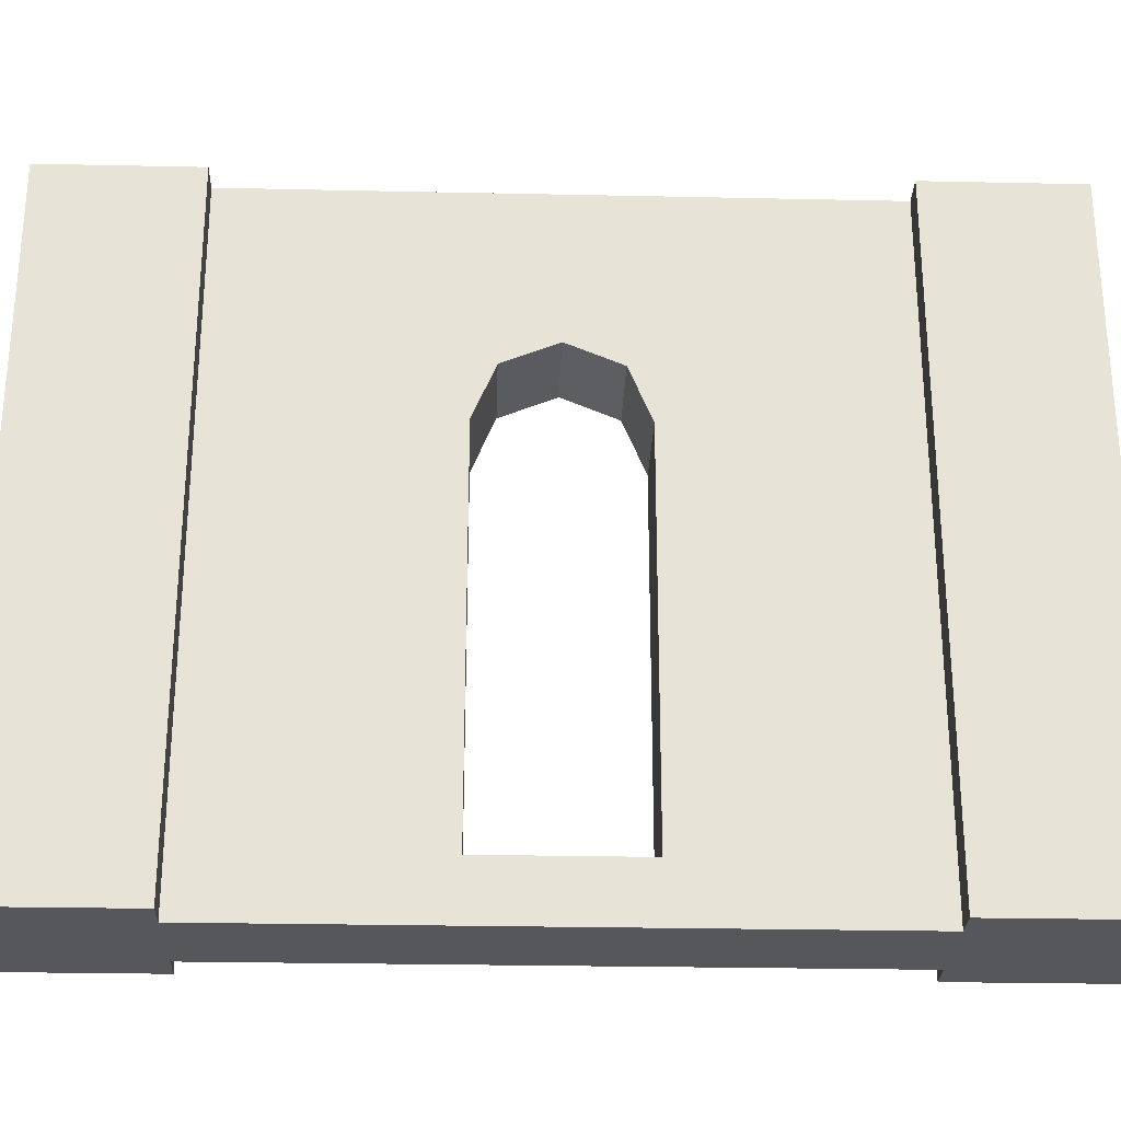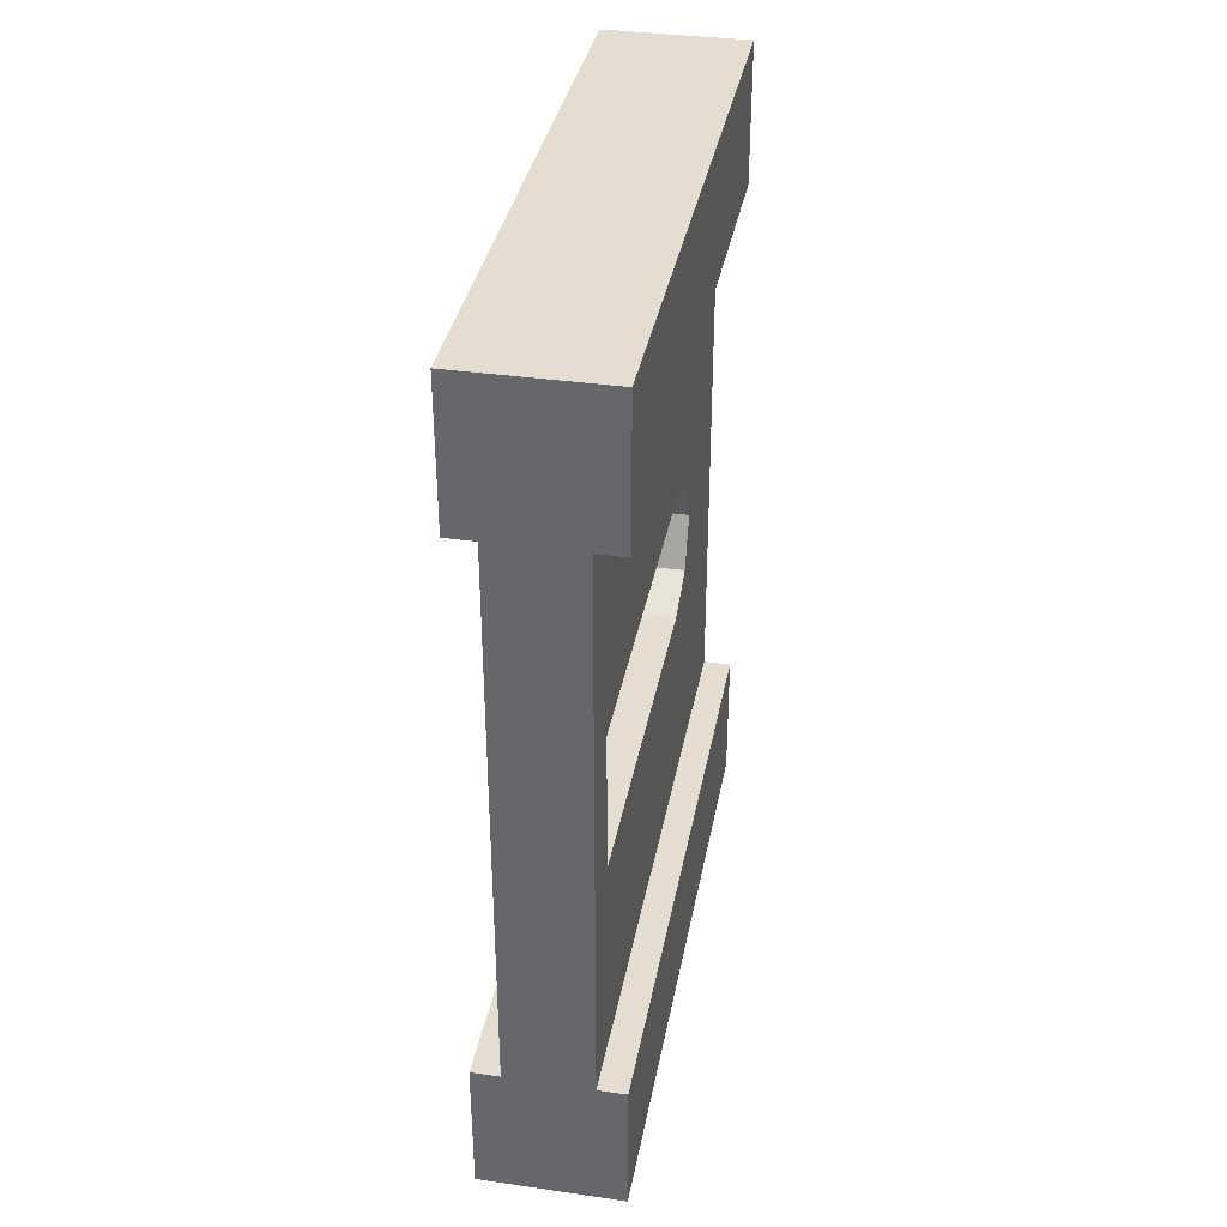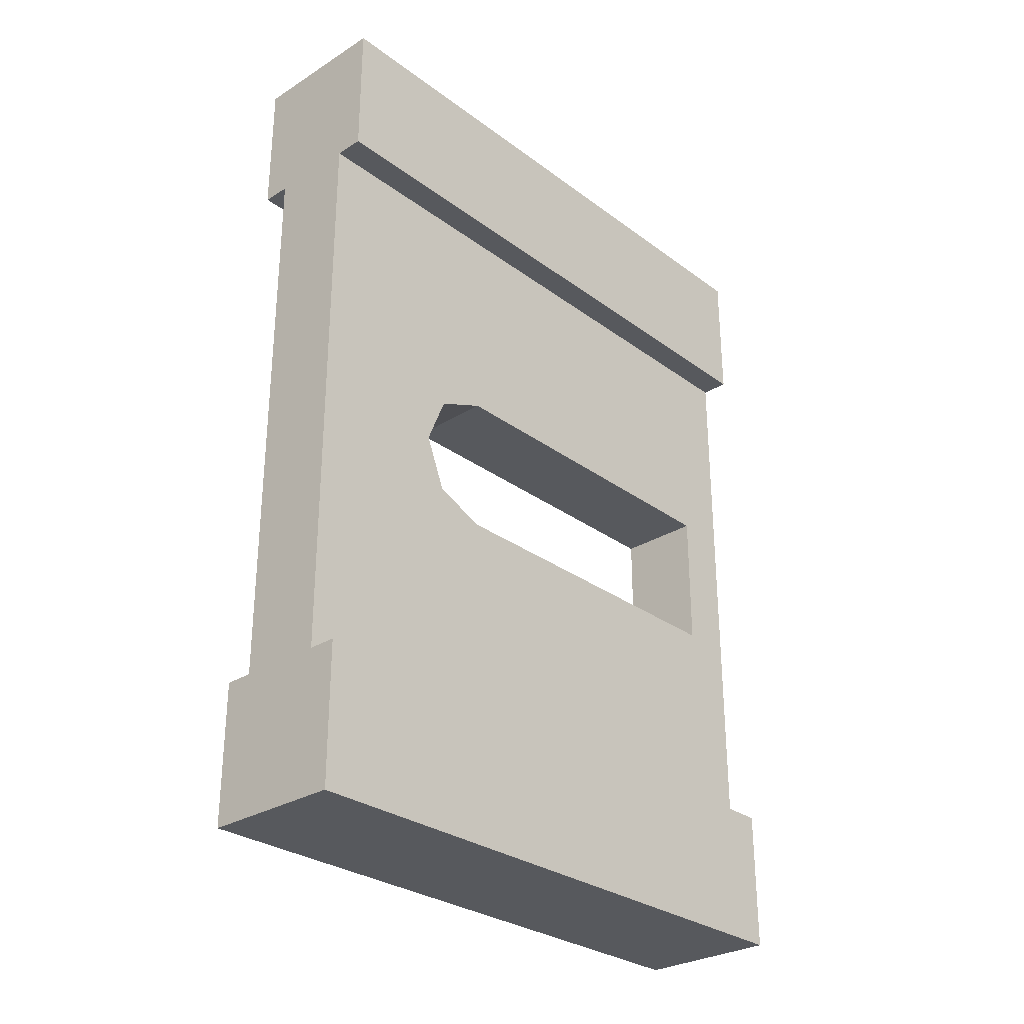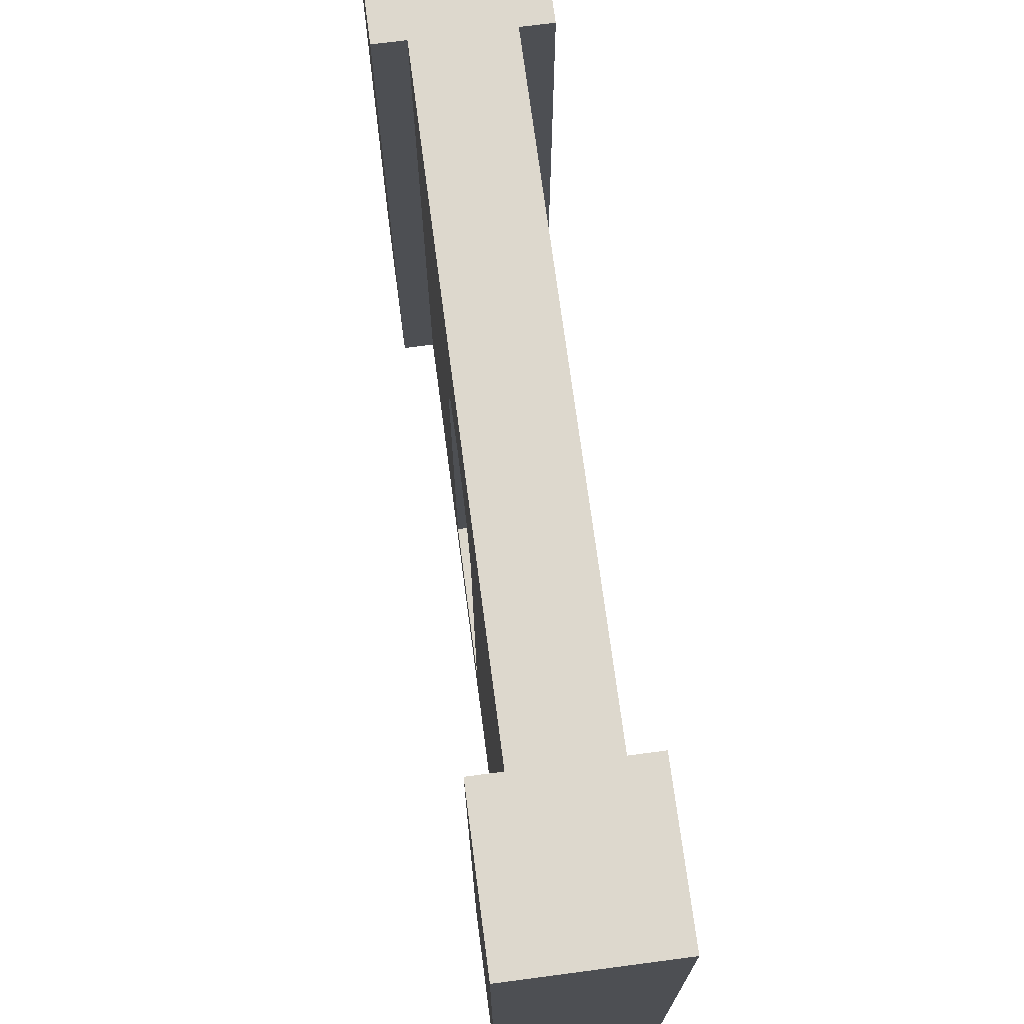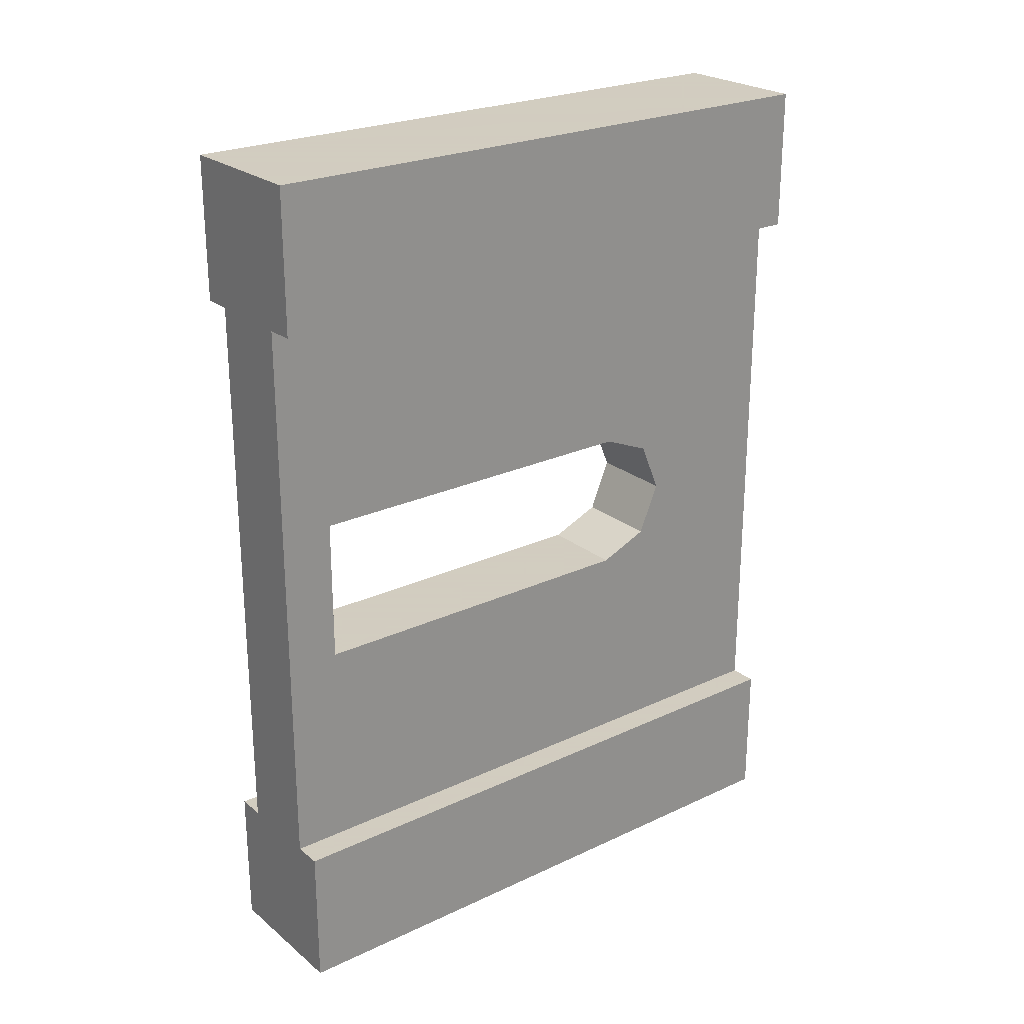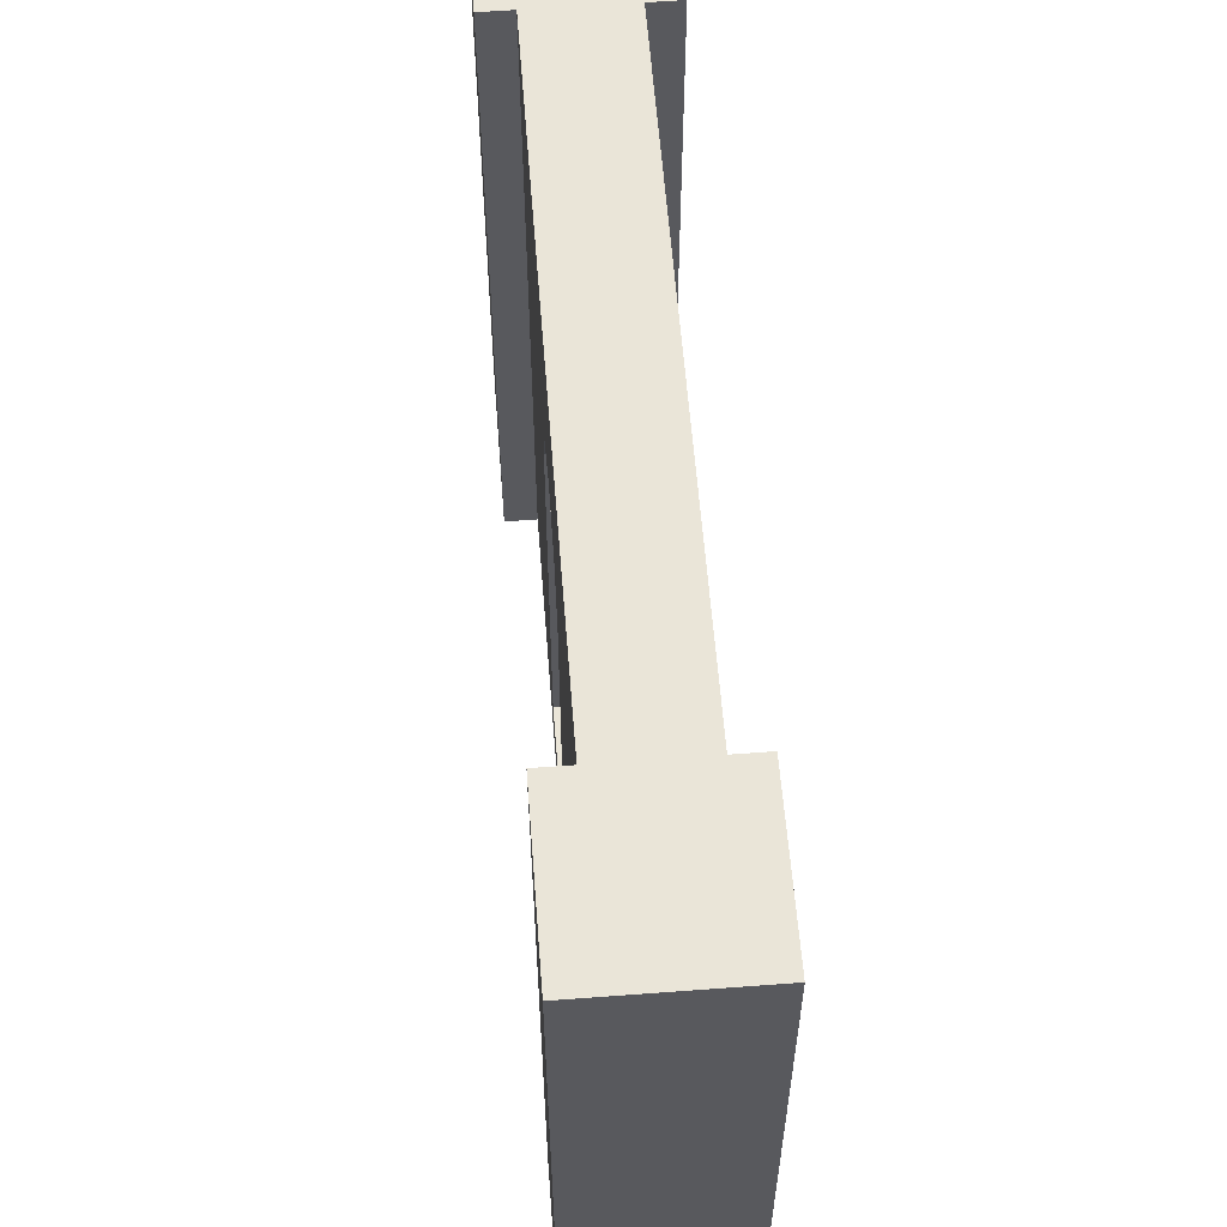
<metadata>
{"format":"obj","ext":"obj","renderer":"f3d","projection":"perspective","resolution":1024,"background":"white","views":[{"elev":-27.2,"azim":88.1,"up":"+Y"},{"elev":36.2,"azim":10.5,"up":"+Z"},{"elev":-29.2,"azim":-137.4,"up":"+Z"},{"elev":72.3,"azim":-7.5,"up":"+Y"},{"elev":24.3,"azim":52.3,"up":"+Z"},{"elev":59.1,"azim":-4.4,"up":"+Y"}]}
</metadata>
<code>
o Mesh1_Grey_Window_Round_Long_Model
v 0.5 2.2 0
v 0.5 2.2 -0.5
v 0.4 2.2 -0.5
v 0.1 2.2 -0.5
v 0 2.2 -0.5
v 0 2.2 0
v 0.5 0 0
v 0.5 0 -0.5
v 0 0 -0.5
v 0.1 0 -0.5
v 0.4 0 -0.5
v 0 0 0
v 0.1 1.631 -1.322
v 0.1 2.2 -2.5
v 0.4 2.2 -2.5
v 0 2.2 -3
v 0 2.2 -2.5
v 0.5 2.2 -2.5
v 0.5 2.2 -3
v 0 0 -3
v 0 0 -2.5
v 0.5 0 -2.5
v 0.4 0 -2.5
v 0.1 0 -2.5
v 0.5 0 -3
v 0.4 1.452 -1.752
v 0.4 1.631 -1.678
v 0.4 1.705 -1.5
v 0.4 1.631 -1.322
v 0.4 1.452 -1.248
v 0.4 0.1877 -1.248
v 0.1 0.1877 -1.248
v 0.1 1.452 -1.248
v 0.4 0.1877 -1.752
v 0.1 0.1877 -1.752
v 0.1 1.452 -1.752
v 0.1 1.631 -1.678
v 0.1 1.705 -1.5
f 2 1 7
f 9 5 4
f 6 5 9
f 1 6 12
f 20 21 17
f 22 18 15
f 19 18 22
f 25 20 16
f 17 21 24
f 2 8 11
f 6 1 3
f 21 20 24
f 18 19 15
f 8 7 11
f 8 2 7
f 10 9 4
f 12 6 9
f 7 1 12
f 16 20 17
f 23 22 15
f 25 19 22
f 19 25 16
f 14 17 24
f 3 2 11
f 6 4 5
f 20 25 24
f 3 4 6
f 22 23 25
f 23 24 25
f 19 16 15
f 17 14 16
f 14 15 16
f 10 12 9
f 1 2 3
f 10 11 12
f 7 12 11
f 4 13 10
f 13 4 14
f 15 14 4
f 15 26 23
f 15 27 26
f 15 28 27
f 15 29 28
f 3 29 15
f 29 3 30
f 30 3 31
f 11 31 3
f 31 11 23
f 10 24 23
f 10 32 24
f 32 10 33
f 10 13 33
f 29 30 33
f 30 31 32
f 31 34 35
f 31 23 34
f 34 23 26
f 34 26 36
f 26 27 37
f 27 28 38
f 28 29 13
f 13 14 38
f 38 14 37
f 37 14 36
f 36 14 35
f 24 35 14
f 24 32 35
f 3 15 4
f 11 10 23
f 13 29 33
f 33 30 32
f 32 31 35
f 35 34 36
f 36 26 37
f 37 27 38
f 38 28 13

</code>
